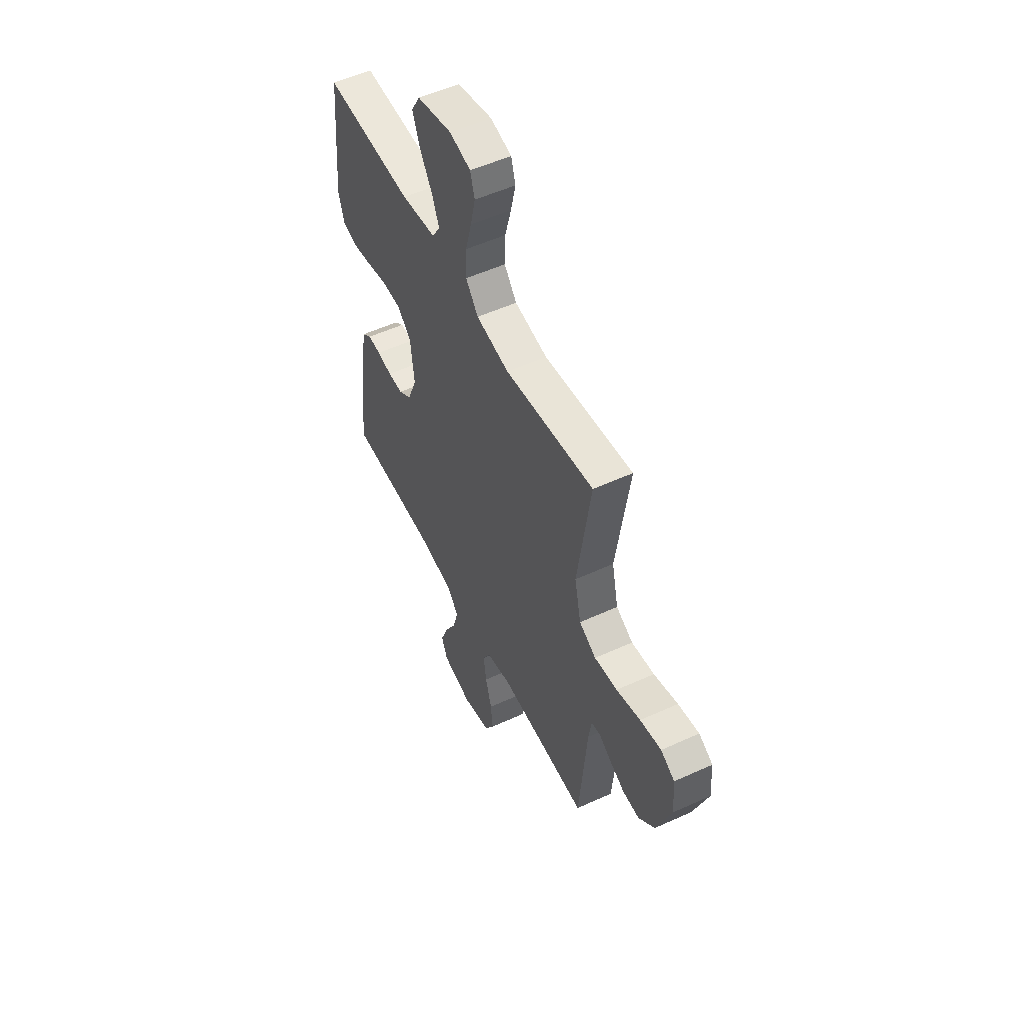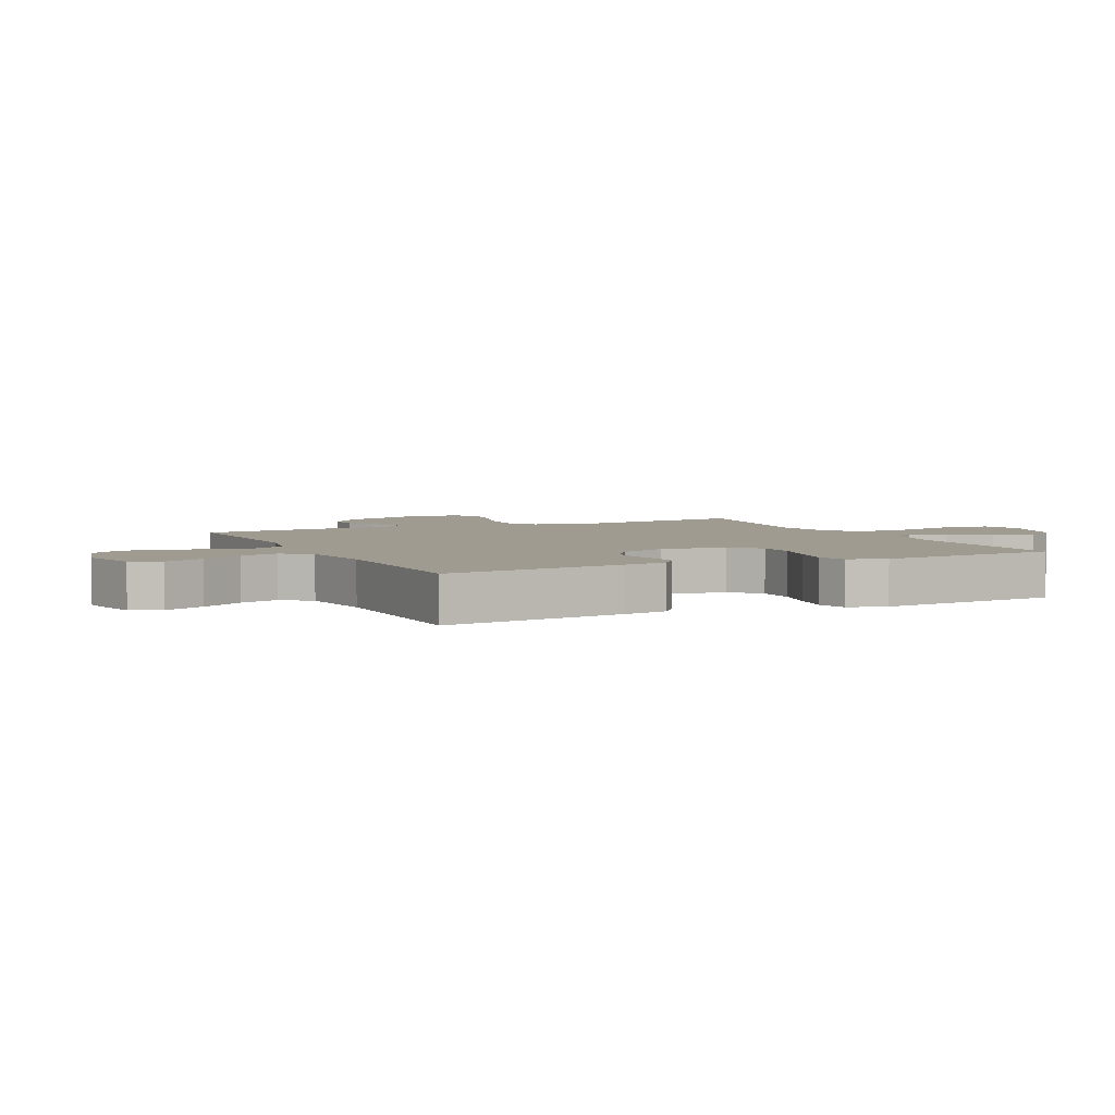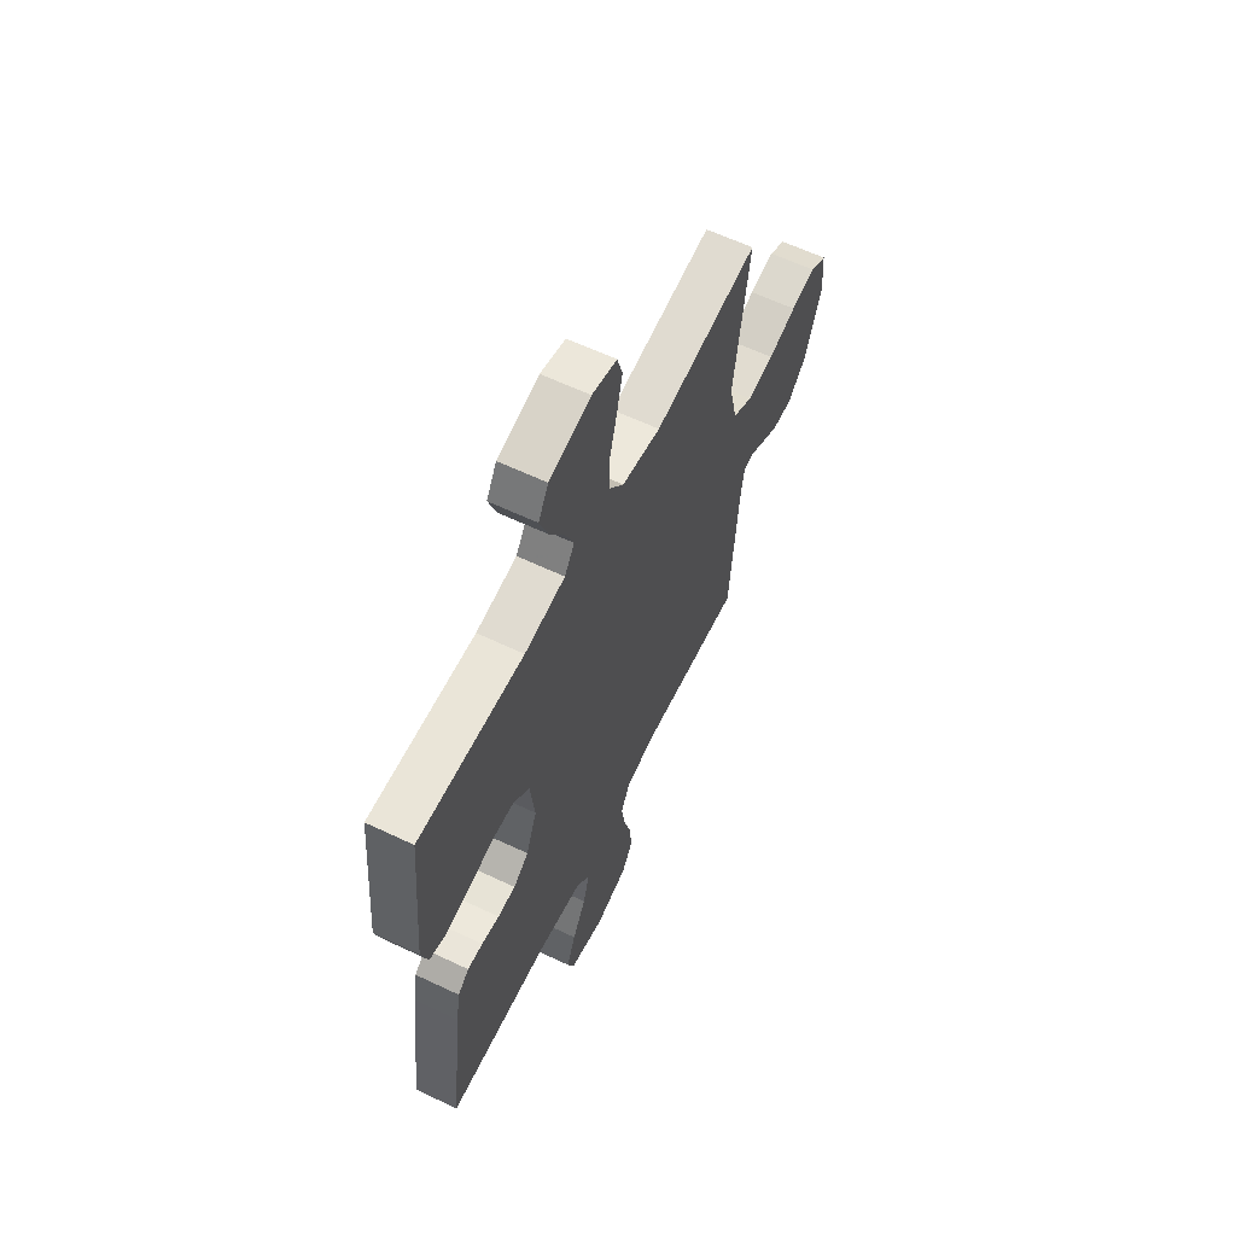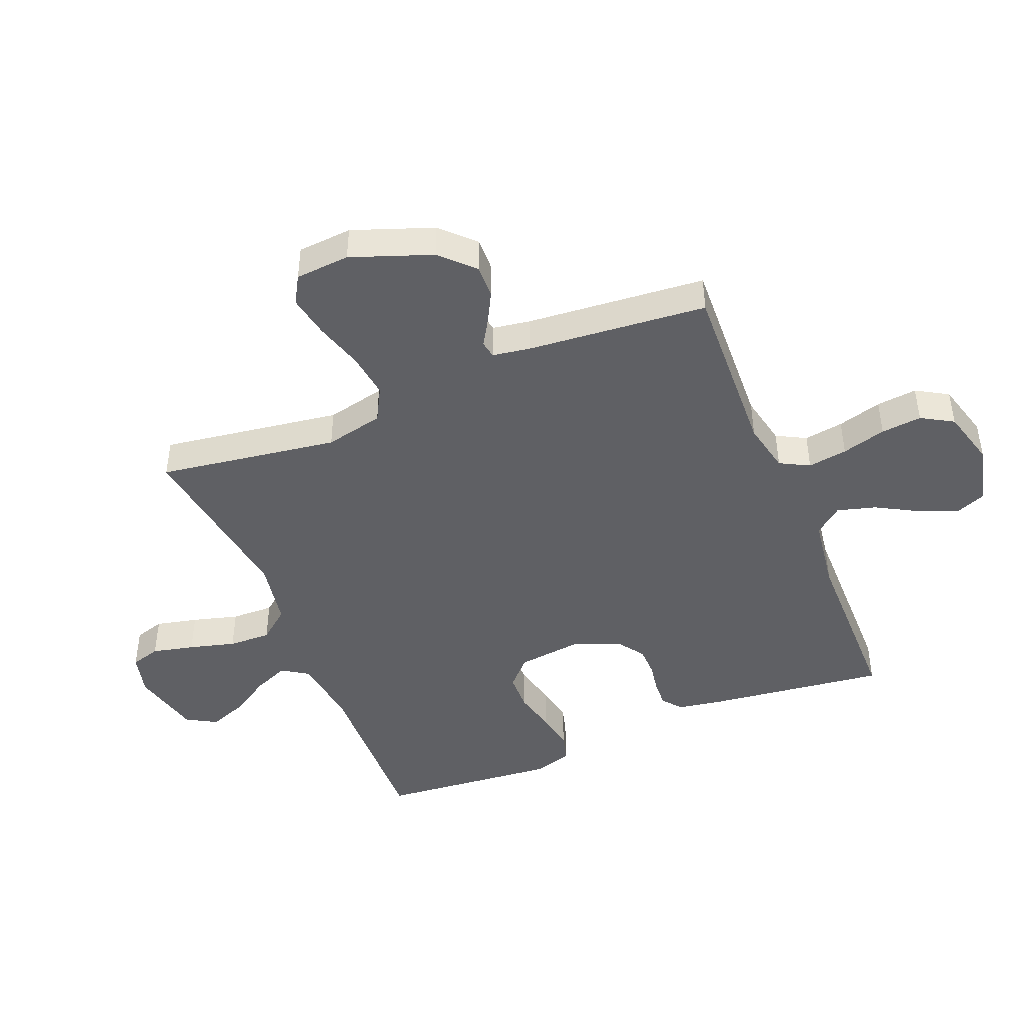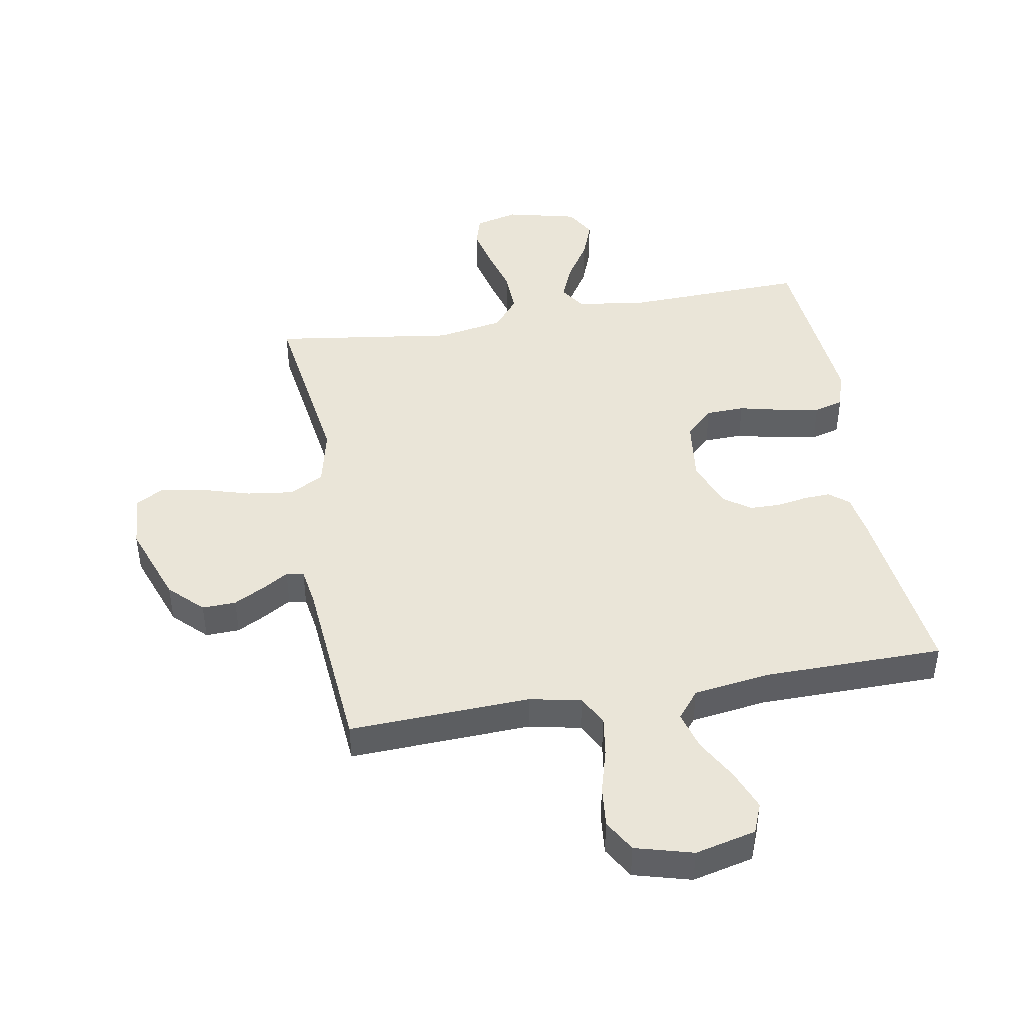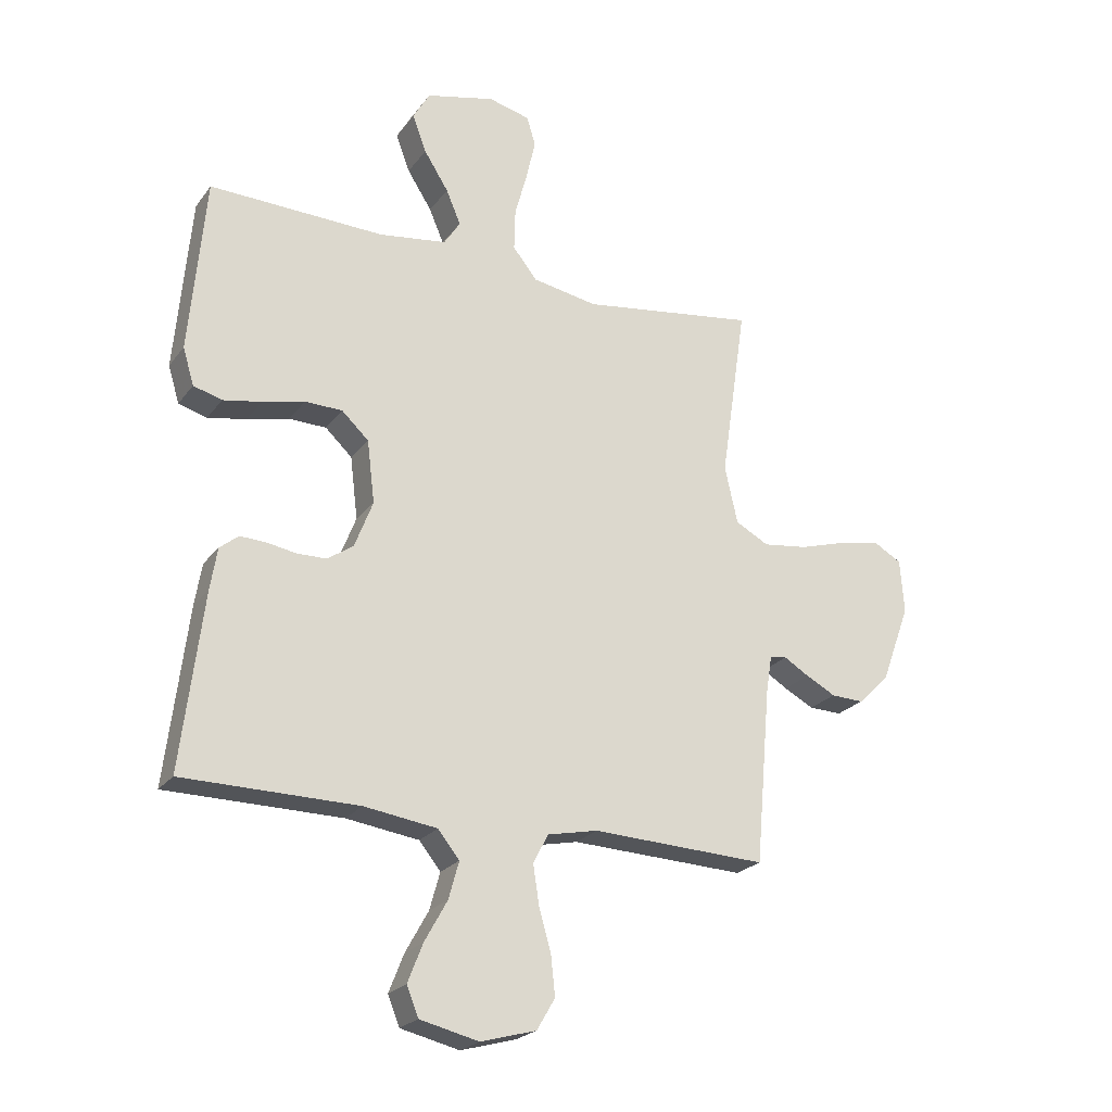
<metadata>
{"format":"obj","ext":"obj","renderer":"f3d","projection":"perspective","resolution":1024,"background":"white","views":[{"elev":53.6,"azim":64.0,"up":"+Z"},{"elev":4.1,"azim":-115.7,"up":"+Y"},{"elev":61.4,"azim":-64.2,"up":"+Z"},{"elev":-44.7,"azim":112.2,"up":"+Y"},{"elev":44.5,"azim":170.1,"up":"+Y"},{"elev":-23.0,"azim":-27.0,"up":"+Z"}]}
</metadata>
<code>
v -0.5 0.07 -0.5
v -0.463 0.07 -0.2
v -0.451 0.07 -0.127
v -0.419 0.07 -0.101
v -0.375 0.07 -0.103
v -0.324 0.07 -0.112
v -0.273 0.07 -0.111
v -0.229 0.07 -0.08
v -0.198 0.07 0
v -0.211 0.07 0.107
v -0.257 0.07 0.15
v -0.321 0.07 0.152
v -0.393 0.07 0.135
v -0.459 0.07 0.123
v -0.508 0.07 0.137
v -0.527 0.07 0.2
v -0.5 0.07 0.5
v -0.2 0.07 0.49
v -0.084 0.07 0.506
v -0.056 0.07 0.549
v -0.081 0.07 0.608
v -0.123 0.07 0.674
v -0.147 0.07 0.738
v -0.118 0.07 0.788
v 0 0.07 0.816
v 0.071 0.07 0.798
v 0.086 0.07 0.748
v 0.07 0.07 0.678
v 0.049 0.07 0.601
v 0.047 0.07 0.53
v 0.089 0.07 0.478
v 0.2 0.07 0.458
v 0.5 0.07 0.5
v 0.456 0.07 0.2
v 0.478 0.07 0.102
v 0.535 0.07 0.071
v 0.612 0.07 0.081
v 0.693 0.07 0.105
v 0.764 0.07 0.118
v 0.811 0.07 0.091
v 0.818 0.07 0
v 0.769 0.07 -0.134
v 0.715 0.07 -0.187
v 0.659 0.07 -0.185
v 0.608 0.07 -0.158
v 0.565 0.07 -0.132
v 0.536 0.07 -0.137
v 0.526 0.07 -0.2
v 0.5 0.07 -0.5
v 0.2 0.07 -0.487
v 0.114 0.07 -0.505
v 0.088 0.07 -0.554
v 0.098 0.07 -0.62
v 0.119 0.07 -0.694
v 0.126 0.07 -0.762
v 0.095 0.07 -0.815
v 0 0.07 -0.841
v -0.101 0.07 -0.817
v -0.121 0.07 -0.767
v -0.095 0.07 -0.701
v -0.056 0.07 -0.631
v -0.038 0.07 -0.567
v -0.075 0.07 -0.521
v -0.2 0.07 -0.503
v -0.5 0 -0.5
v -0.463 0 -0.2
v -0.451 0 -0.127
v -0.419 0 -0.101
v -0.375 0 -0.103
v -0.324 0 -0.112
v -0.273 0 -0.111
v -0.229 0 -0.08
v -0.198 0 0
v -0.211 0 0.107
v -0.257 0 0.15
v -0.321 0 0.152
v -0.393 0 0.135
v -0.459 0 0.123
v -0.508 0 0.137
v -0.527 0 0.2
v -0.5 0 0.5
v -0.2 0 0.49
v -0.084 0 0.506
v -0.056 0 0.549
v -0.081 0 0.608
v -0.123 0 0.674
v -0.147 0 0.738
v -0.118 0 0.788
v 0 0 0.816
v 0.071 0 0.798
v 0.086 0 0.748
v 0.07 0 0.678
v 0.049 0 0.601
v 0.047 0 0.53
v 0.089 0 0.478
v 0.2 0 0.458
v 0.5 0 0.5
v 0.456 0 0.2
v 0.478 0 0.102
v 0.535 0 0.071
v 0.612 0 0.081
v 0.693 0 0.105
v 0.764 0 0.118
v 0.811 0 0.091
v 0.818 0 0
v 0.769 0 -0.134
v 0.715 0 -0.187
v 0.659 0 -0.185
v 0.608 0 -0.158
v 0.565 0 -0.132
v 0.536 0 -0.137
v 0.526 0 -0.2
v 0.5 0 -0.5
v 0.2 0 -0.487
v 0.114 0 -0.505
v 0.088 0 -0.554
v 0.098 0 -0.62
v 0.119 0 -0.694
v 0.126 0 -0.762
v 0.095 0 -0.815
v 0 0 -0.841
v -0.101 0 -0.817
v -0.121 0 -0.767
v -0.095 0 -0.701
v -0.056 0 -0.631
v -0.038 0 -0.567
v -0.075 0 -0.521
v -0.2 0 -0.503
f 59 60 61
f 58 59 61
f 57 58 61
f 56 57 61
f 55 56 61
f 54 55 61
f 53 54 61
f 52 53 61 62
f 51 52 62 63
f 48 49 50
f 51 63 64
f 50 51 64
f 48 50 64
f 47 48 64
f 44 45 46
f 43 44 46
f 42 43 46
f 41 42 46
f 40 41 46
f 39 40 46
f 38 39 46
f 37 38 46
f 36 37 46 47
f 32 33 34
f 31 32 34 35
f 27 28 29
f 26 27 29
f 25 26 29
f 24 25 29
f 23 24 29
f 22 23 29
f 21 22 29
f 20 21 29 30
f 19 20 30 31
f 16 17 18
f 15 16 18
f 14 15 18
f 13 14 18
f 12 13 18
f 18 19 31
f 12 18 31
f 11 12 31
f 4 5 6
f 3 4 6
f 2 3 6
f 1 2 6
f 64 1 6
f 64 6 7
f 64 7 8
f 47 64 8
f 36 47 8
f 35 36 8
f 10 11 31 35
f 9 10 35
f 8 9 35
f 125 124 123
f 125 123 122
f 125 122 121
f 125 121 120
f 125 120 119
f 125 119 118
f 125 118 117
f 126 125 117 116
f 127 126 116 115
f 114 113 112
f 128 127 115
f 128 115 114
f 128 114 112
f 128 112 111
f 110 109 108
f 110 108 107
f 110 107 106
f 110 106 105
f 110 105 104
f 110 104 103
f 110 103 102
f 110 102 101
f 111 110 101 100
f 98 97 96
f 99 98 96 95
f 93 92 91
f 93 91 90
f 93 90 89
f 93 89 88
f 93 88 87
f 93 87 86
f 93 86 85
f 94 93 85 84
f 95 94 84 83
f 82 81 80
f 82 80 79
f 82 79 78
f 82 78 77
f 82 77 76
f 95 83 82
f 95 82 76
f 95 76 75
f 70 69 68
f 70 68 67
f 70 67 66
f 70 66 65
f 70 65 128
f 71 70 128
f 72 71 128
f 72 128 111
f 72 111 100
f 72 100 99
f 99 95 75 74
f 99 74 73
f 99 73 72
f 1 65 66 2
f 2 66 67 3
f 3 67 68 4
f 4 68 69 5
f 5 69 70 6
f 6 70 71 7
f 7 71 72 8
f 8 72 73 9
f 9 73 74 10
f 10 74 75 11
f 11 75 76 12
f 12 76 77 13
f 13 77 78 14
f 14 78 79 15
f 15 79 80 16
f 16 80 81 17
f 17 81 82 18
f 18 82 83 19
f 19 83 84 20
f 20 84 85 21
f 21 85 86 22
f 22 86 87 23
f 23 87 88 24
f 24 88 89 25
f 25 89 90 26
f 26 90 91 27
f 27 91 92 28
f 28 92 93 29
f 29 93 94 30
f 30 94 95 31
f 31 95 96 32
f 32 96 97 33
f 33 97 98 34
f 34 98 99 35
f 35 99 100 36
f 36 100 101 37
f 37 101 102 38
f 38 102 103 39
f 39 103 104 40
f 40 104 105 41
f 41 105 106 42
f 42 106 107 43
f 43 107 108 44
f 44 108 109 45
f 45 109 110 46
f 46 110 111 47
f 47 111 112 48
f 48 112 113 49
f 49 113 114 50
f 50 114 115 51
f 51 115 116 52
f 52 116 117 53
f 53 117 118 54
f 54 118 119 55
f 55 119 120 56
f 56 120 121 57
f 57 121 122 58
f 58 122 123 59
f 59 123 124 60
f 60 124 125 61
f 61 125 126 62
f 62 126 127 63
f 63 127 128 64
f 64 128 65 1

</code>
